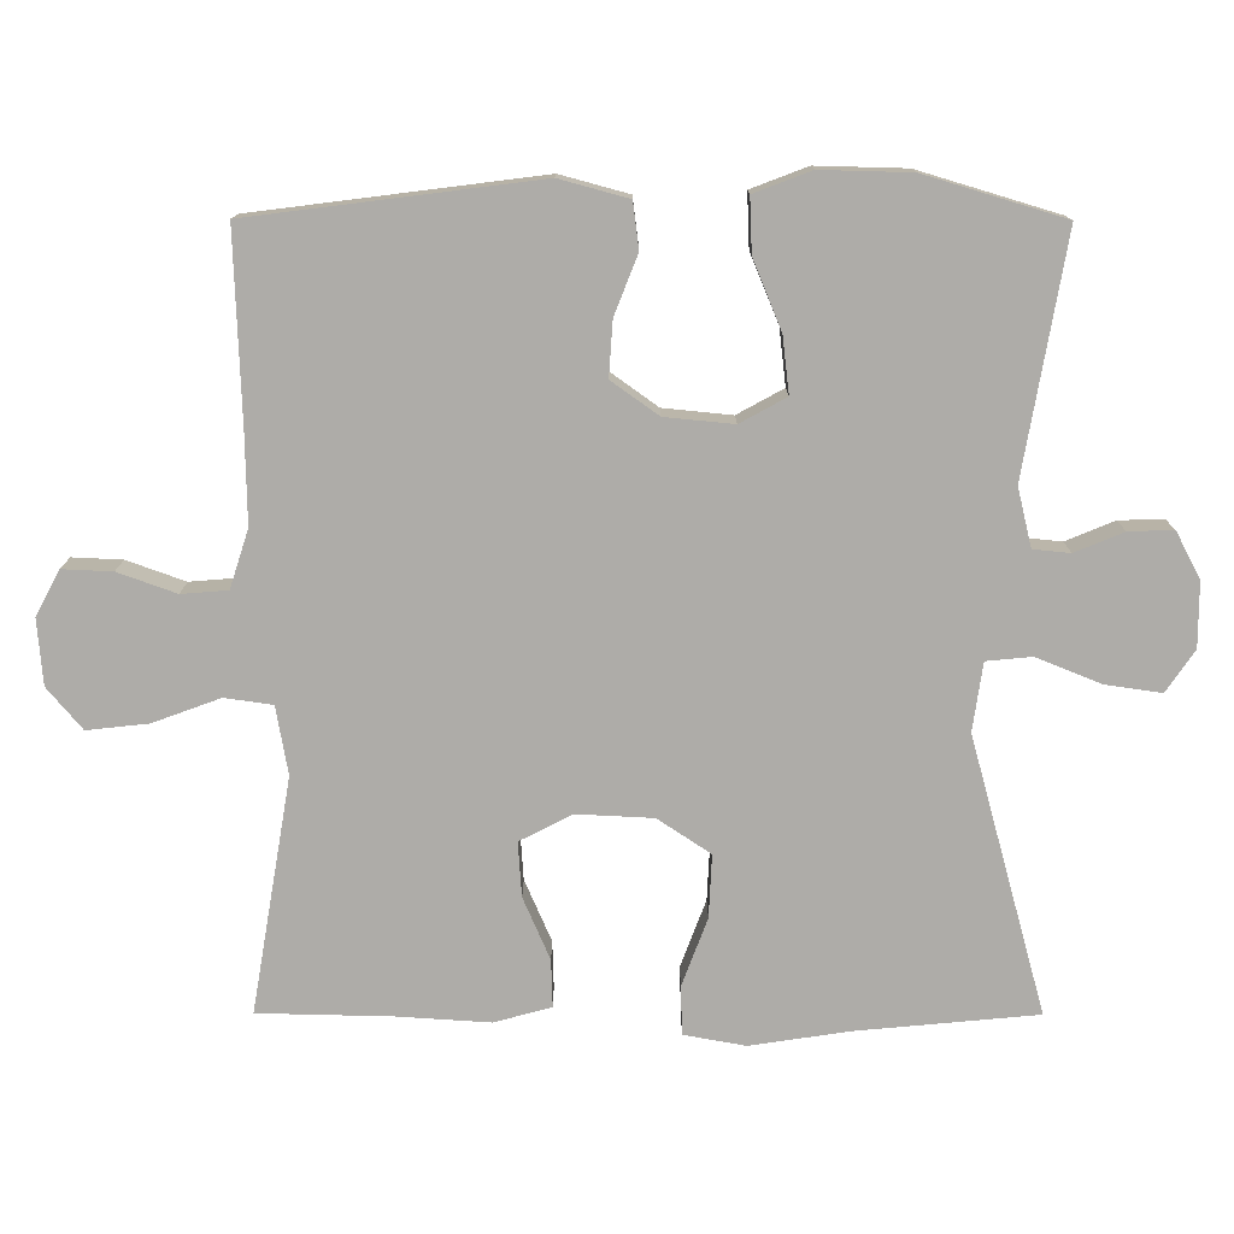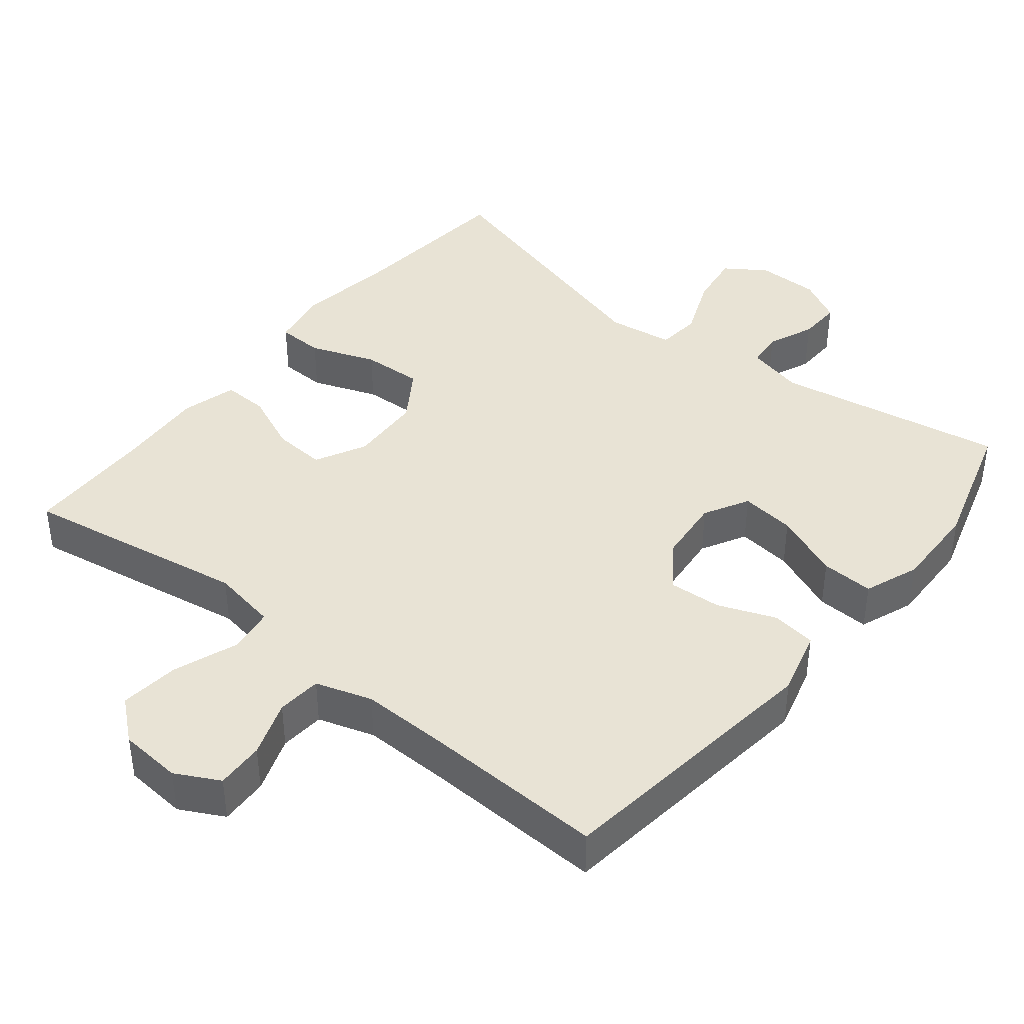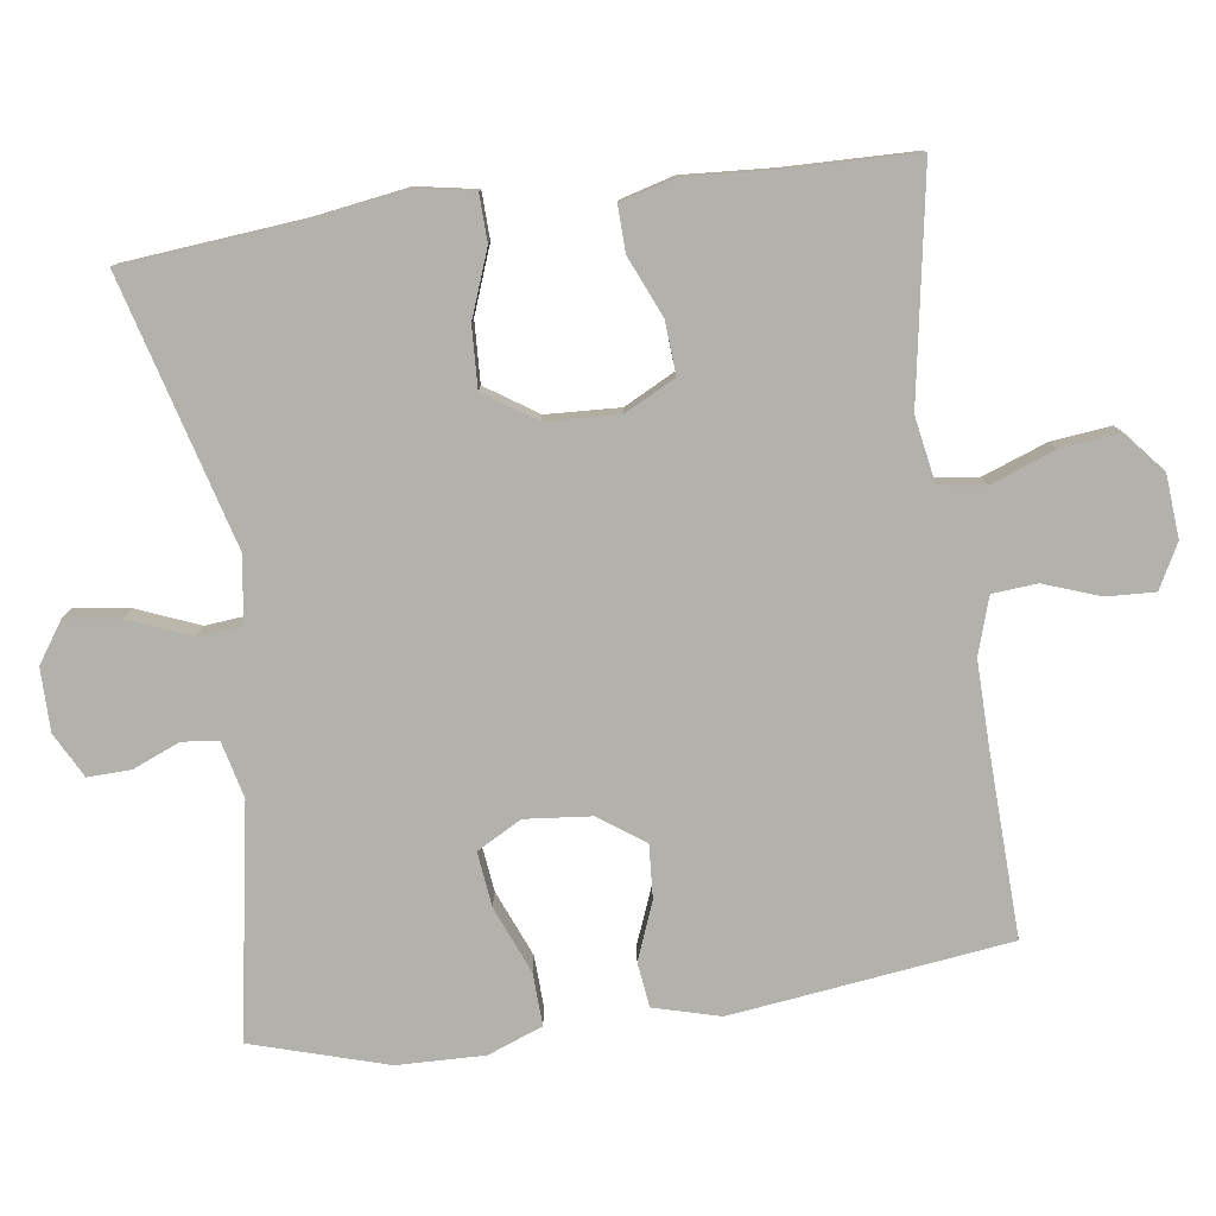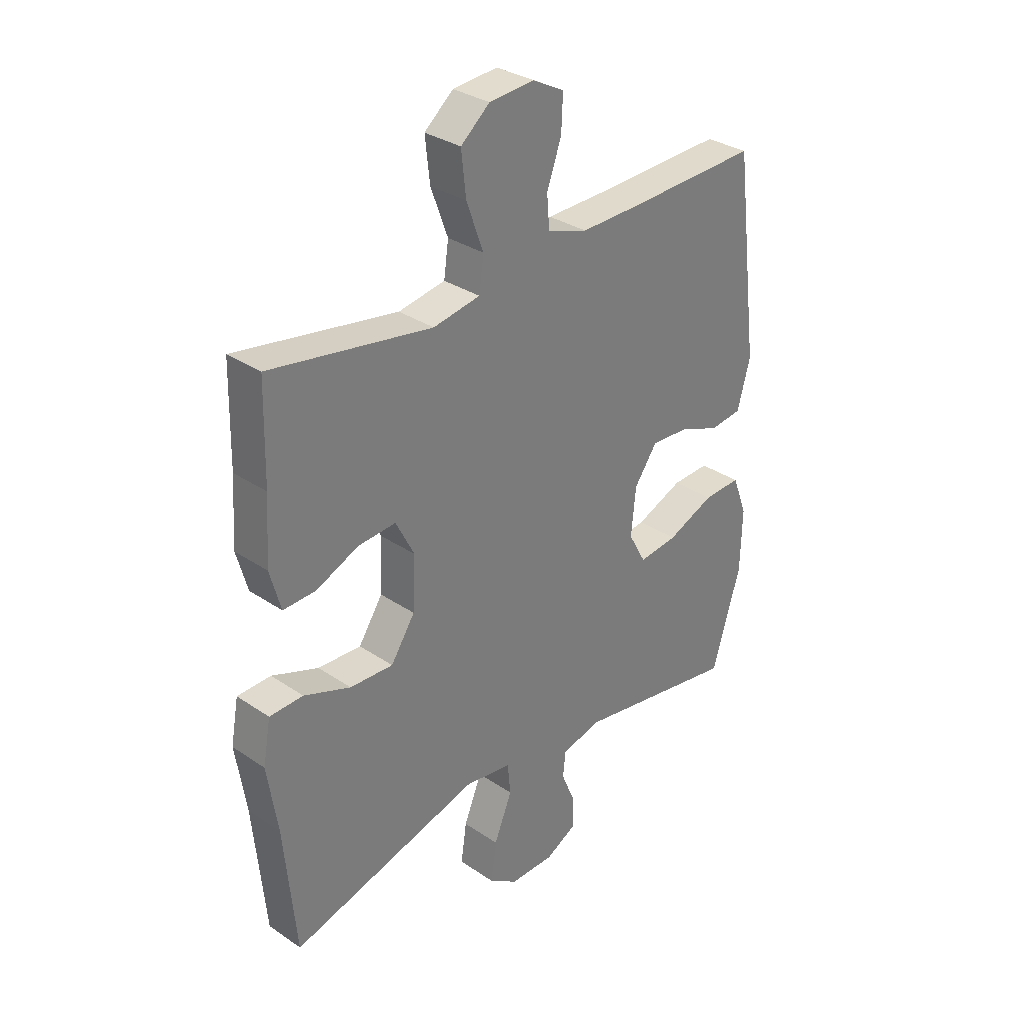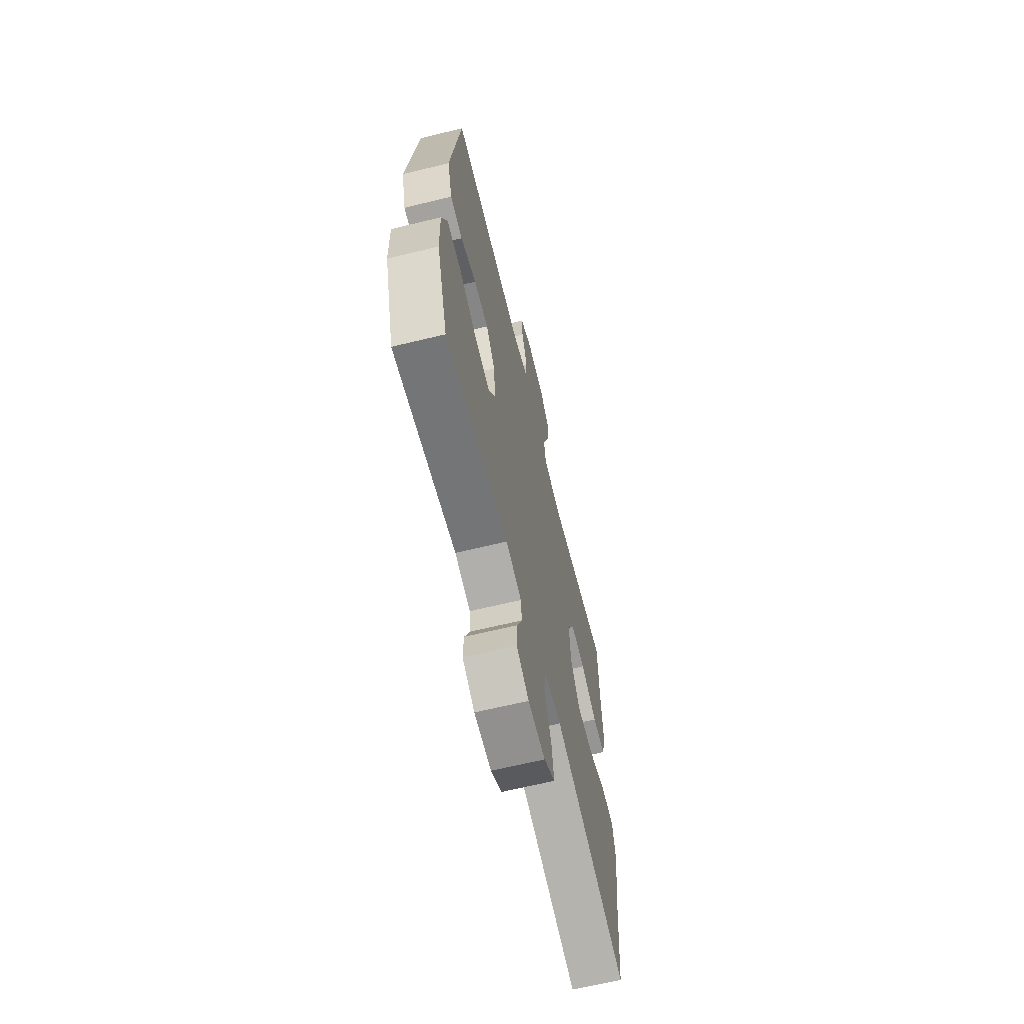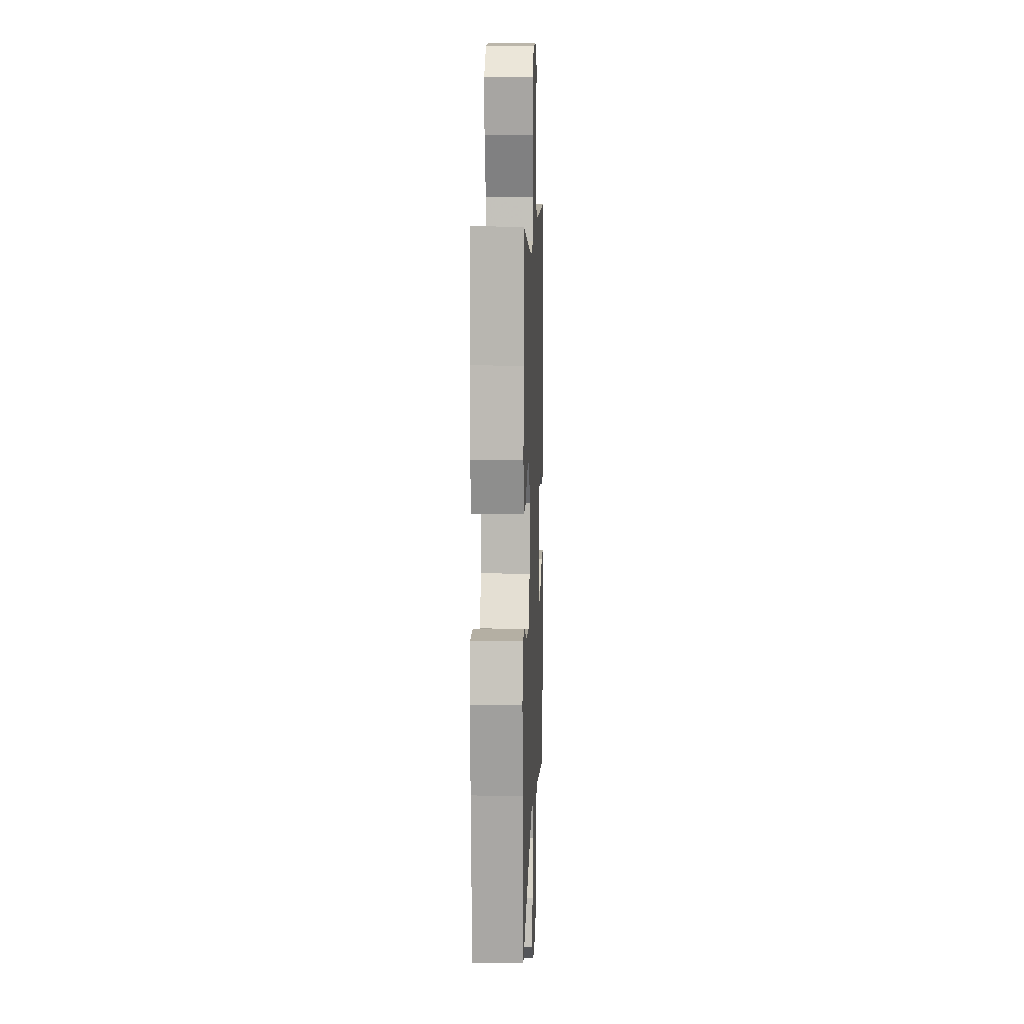
<metadata>
{"format":"obj","ext":"obj","renderer":"f3d","projection":"perspective","resolution":1024,"background":"white","views":[{"elev":-76.9,"azim":89.9,"up":"+Y"},{"elev":41.0,"azim":38.9,"up":"+Y"},{"elev":-79.1,"azim":-82.1,"up":"+Y"},{"elev":32.0,"azim":-46.5,"up":"+Z"},{"elev":-65.7,"azim":103.7,"up":"+Z"},{"elev":9.5,"azim":-87.8,"up":"+Z"}]}
</metadata>
<code>
v 0.5 0.07 -0.5
v 0.181 0.07 -0.445
v 0.102 0.07 -0.464
v 0.097 0.07 -0.514
v 0.124 0.07 -0.579
v 0.126 0.07 -0.639
v 0.064 0.07 -0.672
v -0.023 0.07 -0.672
v -0.079 0.07 -0.634
v -0.068 0.07 -0.558
v -0.033 0.07 -0.472
v -0.039 0.07 -0.411
v -0.13 0.07 -0.398
v -0.5 0.07 -0.5
v -0.523 0.07 -0.256
v -0.543 0.07 -0.126
v -0.528 0.07 -0.043
v -0.463 0.07 -0.041
v -0.372 0.07 -0.075
v -0.288 0.07 -0.079
v -0.241 0.07 -0.008
v -0.236 0.07 0.094
v -0.272 0.07 0.164
v -0.345 0.07 0.159
v -0.428 0.07 0.123
v -0.491 0.07 0.121
v -0.512 0.07 0.197
v -0.504 0.07 0.32
v -0.5 0.07 0.5
v -0.187 0.07 0.447
v -0.096 0.07 0.463
v -0.087 0.07 0.527
v -0.12 0.07 0.617
v -0.129 0.07 0.699
v -0.073 0.07 0.746
v 0.014 0.07 0.753
v 0.075 0.07 0.721
v 0.072 0.07 0.654
v 0.044 0.07 0.576
v 0.049 0.07 0.514
v 0.127 0.07 0.489
v 0.246 0.07 0.491
v 0.5 0.07 0.5
v 0.549 0.07 0.115
v 0.524 0.07 0.023
v 0.462 0.07 0.015
v 0.383 0.07 0.046
v 0.309 0.07 0.051
v 0.264 0.07 -0.012
v 0.255 0.07 -0.104
v 0.289 0.07 -0.166
v 0.365 0.07 -0.157
v 0.457 0.07 -0.119
v 0.53 0.07 -0.116
v 0.559 0.07 -0.192
v 0.556 0.07 -0.313
v 0.5 0 -0.5
v 0.181 0 -0.445
v 0.102 0 -0.464
v 0.097 0 -0.514
v 0.124 0 -0.579
v 0.126 0 -0.639
v 0.064 0 -0.672
v -0.023 0 -0.672
v -0.079 0 -0.634
v -0.068 0 -0.558
v -0.033 0 -0.472
v -0.039 0 -0.411
v -0.13 0 -0.398
v -0.5 0 -0.5
v -0.523 0 -0.256
v -0.543 0 -0.126
v -0.528 0 -0.043
v -0.463 0 -0.041
v -0.372 0 -0.075
v -0.288 0 -0.079
v -0.241 0 -0.008
v -0.236 0 0.094
v -0.272 0 0.164
v -0.345 0 0.159
v -0.428 0 0.123
v -0.491 0 0.121
v -0.512 0 0.197
v -0.504 0 0.32
v -0.5 0 0.5
v -0.187 0 0.447
v -0.096 0 0.463
v -0.087 0 0.527
v -0.12 0 0.617
v -0.129 0 0.699
v -0.073 0 0.746
v 0.014 0 0.753
v 0.075 0 0.721
v 0.072 0 0.654
v 0.044 0 0.576
v 0.049 0 0.514
v 0.127 0 0.489
v 0.246 0 0.491
v 0.5 0 0.5
v 0.549 0 0.115
v 0.524 0 0.023
v 0.462 0 0.015
v 0.383 0 0.046
v 0.309 0 0.051
v 0.264 0 -0.012
v 0.255 0 -0.104
v 0.289 0 -0.166
v 0.365 0 -0.157
v 0.457 0 -0.119
v 0.53 0 -0.116
v 0.559 0 -0.192
v 0.556 0 -0.313
f 56 1 2
f 55 56 2
f 54 55 2
f 53 54 2
f 52 53 2
f 51 52 2 3
f 50 51 3
f 49 50 3
f 45 46 47
f 44 45 47
f 43 44 47
f 42 43 47
f 41 42 47 48
f 40 41 48 49
f 37 38 39
f 36 37 39
f 35 36 39
f 34 35 39
f 33 34 39
f 32 33 39
f 31 32 39 40
f 28 29 30
f 28 30 31
f 27 28 31
f 26 27 31
f 25 26 31
f 24 25 31
f 23 24 31 40
f 17 18 19
f 16 17 19
f 15 16 19
f 15 19 20
f 14 15 20
f 13 14 20
f 12 13 20 21
f 9 10 11
f 8 9 11
f 7 8 11
f 6 7 11
f 5 6 11
f 4 5 11
f 3 4 11 12
f 40 49 3
f 23 40 3
f 22 23 3
f 3 12 21 22
f 58 57 112
f 58 112 111
f 58 111 110
f 58 110 109
f 58 109 108
f 59 58 108 107
f 59 107 106
f 59 106 105
f 103 102 101
f 103 101 100
f 103 100 99
f 103 99 98
f 104 103 98 97
f 105 104 97 96
f 95 94 93
f 95 93 92
f 95 92 91
f 95 91 90
f 95 90 89
f 95 89 88
f 96 95 88 87
f 86 85 84
f 87 86 84
f 87 84 83
f 87 83 82
f 87 82 81
f 87 81 80
f 96 87 80 79
f 75 74 73
f 75 73 72
f 75 72 71
f 76 75 71
f 76 71 70
f 76 70 69
f 77 76 69 68
f 67 66 65
f 67 65 64
f 67 64 63
f 67 63 62
f 67 62 61
f 67 61 60
f 68 67 60 59
f 59 105 96
f 59 96 79
f 59 79 78
f 78 77 68 59
f 1 57 58 2
f 2 58 59 3
f 3 59 60 4
f 4 60 61 5
f 5 61 62 6
f 6 62 63 7
f 7 63 64 8
f 8 64 65 9
f 9 65 66 10
f 10 66 67 11
f 11 67 68 12
f 12 68 69 13
f 13 69 70 14
f 14 70 71 15
f 15 71 72 16
f 16 72 73 17
f 17 73 74 18
f 18 74 75 19
f 19 75 76 20
f 20 76 77 21
f 21 77 78 22
f 22 78 79 23
f 23 79 80 24
f 24 80 81 25
f 25 81 82 26
f 26 82 83 27
f 27 83 84 28
f 28 84 85 29
f 29 85 86 30
f 30 86 87 31
f 31 87 88 32
f 32 88 89 33
f 33 89 90 34
f 34 90 91 35
f 35 91 92 36
f 36 92 93 37
f 37 93 94 38
f 38 94 95 39
f 39 95 96 40
f 40 96 97 41
f 41 97 98 42
f 42 98 99 43
f 43 99 100 44
f 44 100 101 45
f 45 101 102 46
f 46 102 103 47
f 47 103 104 48
f 48 104 105 49
f 49 105 106 50
f 50 106 107 51
f 51 107 108 52
f 52 108 109 53
f 53 109 110 54
f 54 110 111 55
f 55 111 112 56
f 56 112 57 1

</code>
